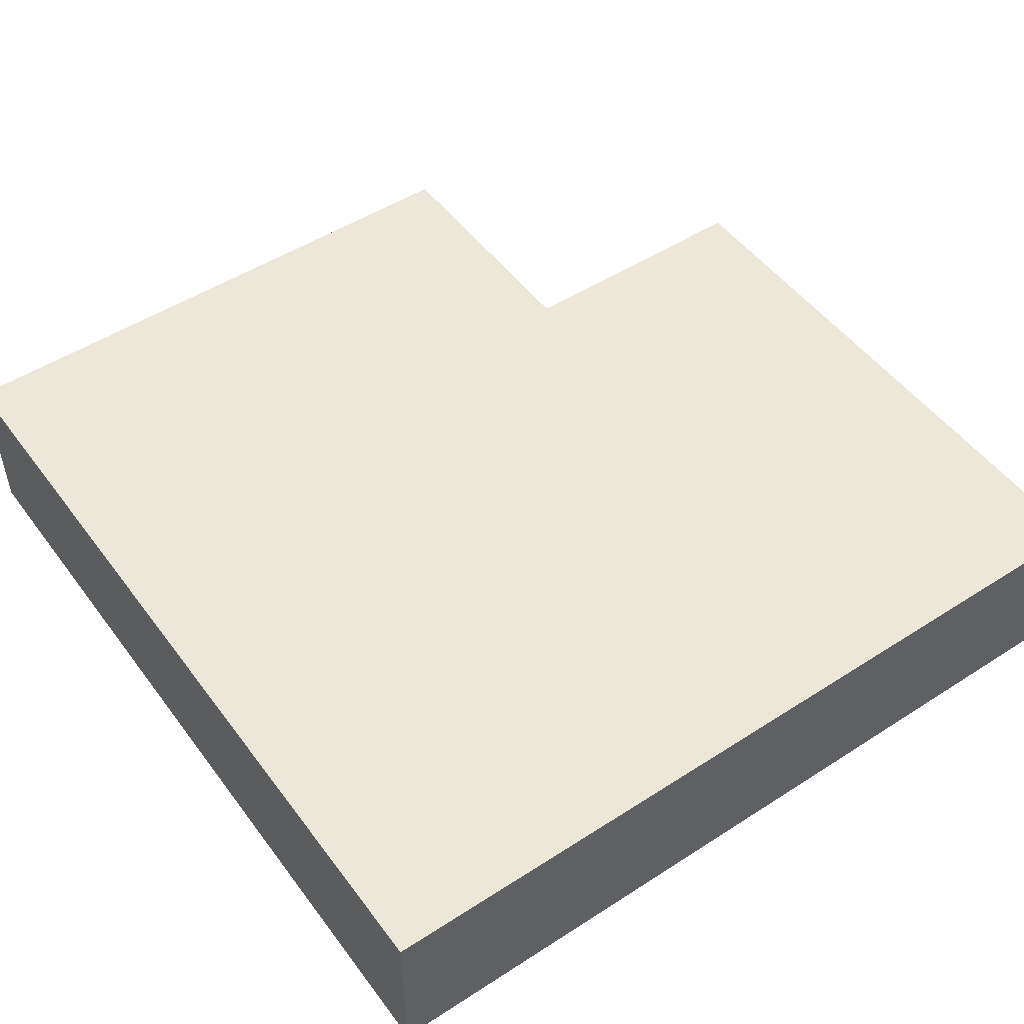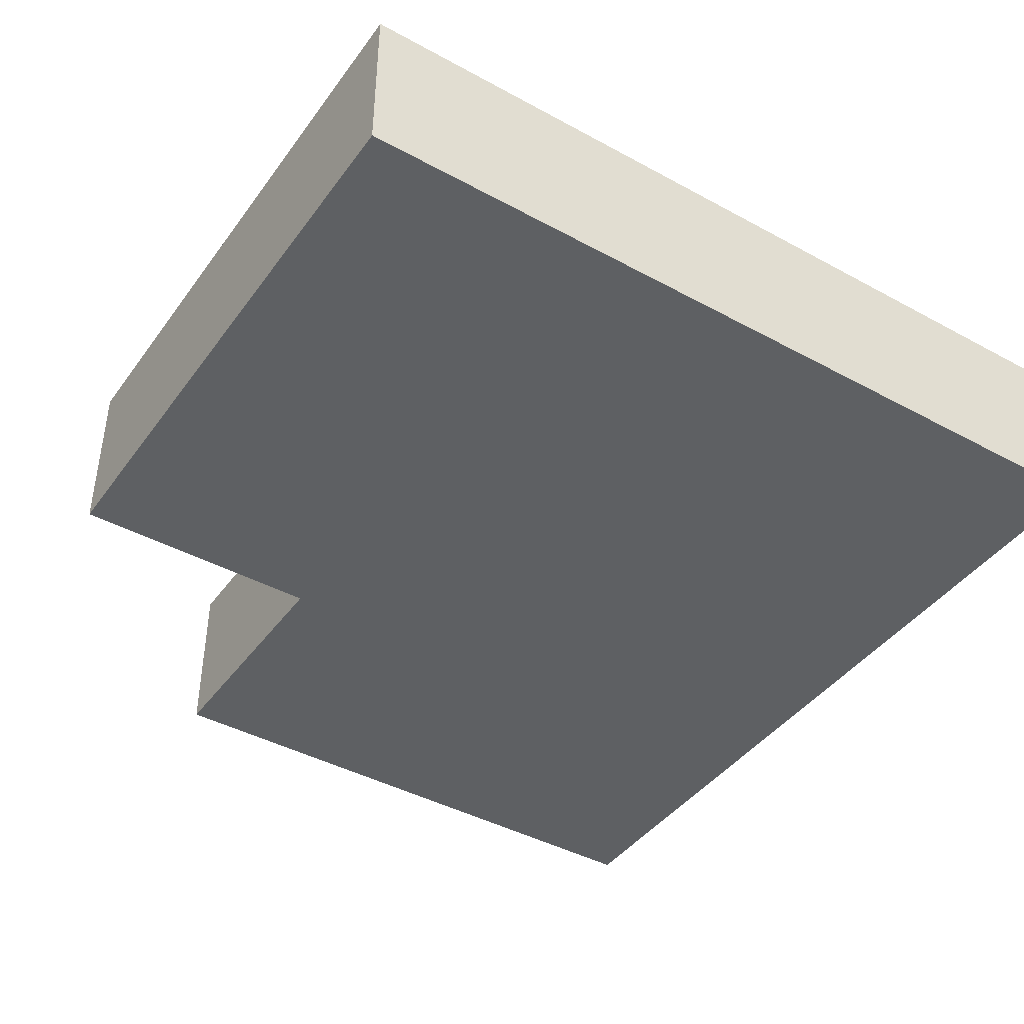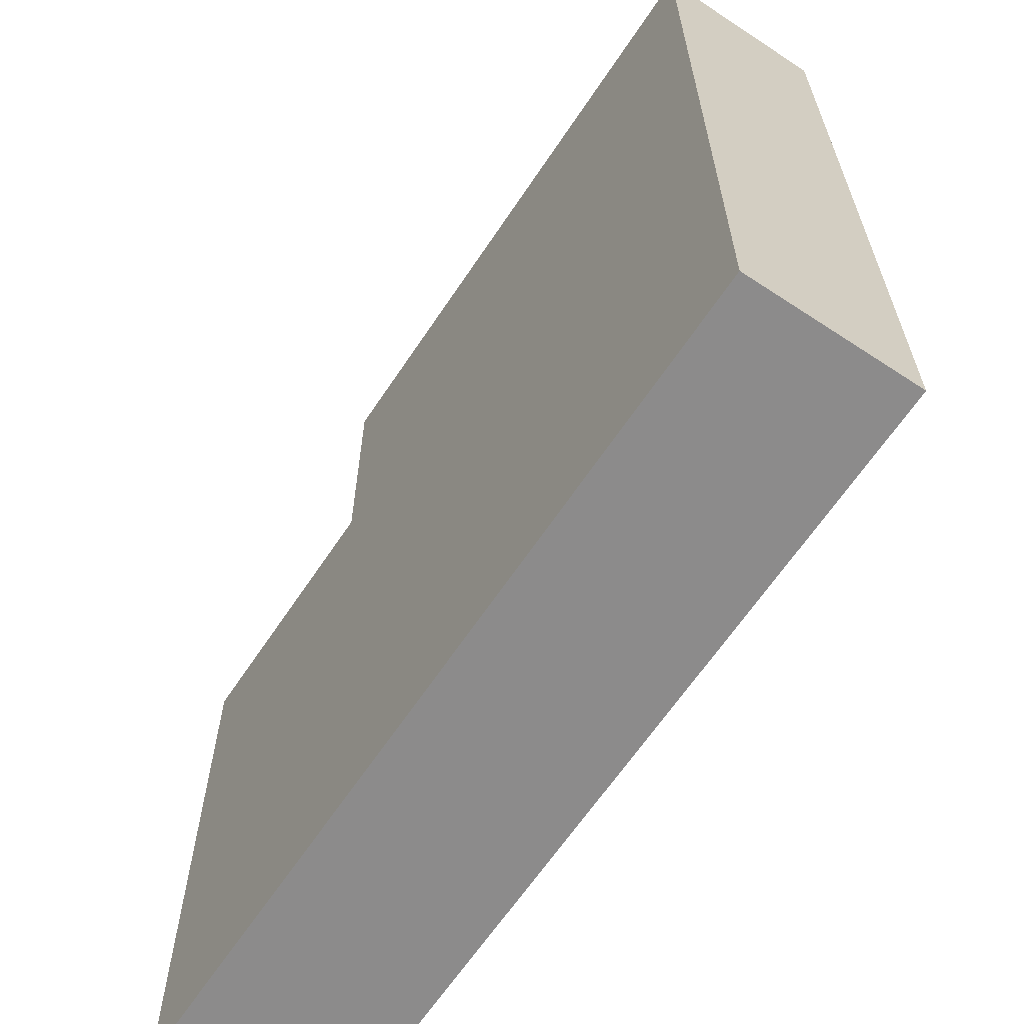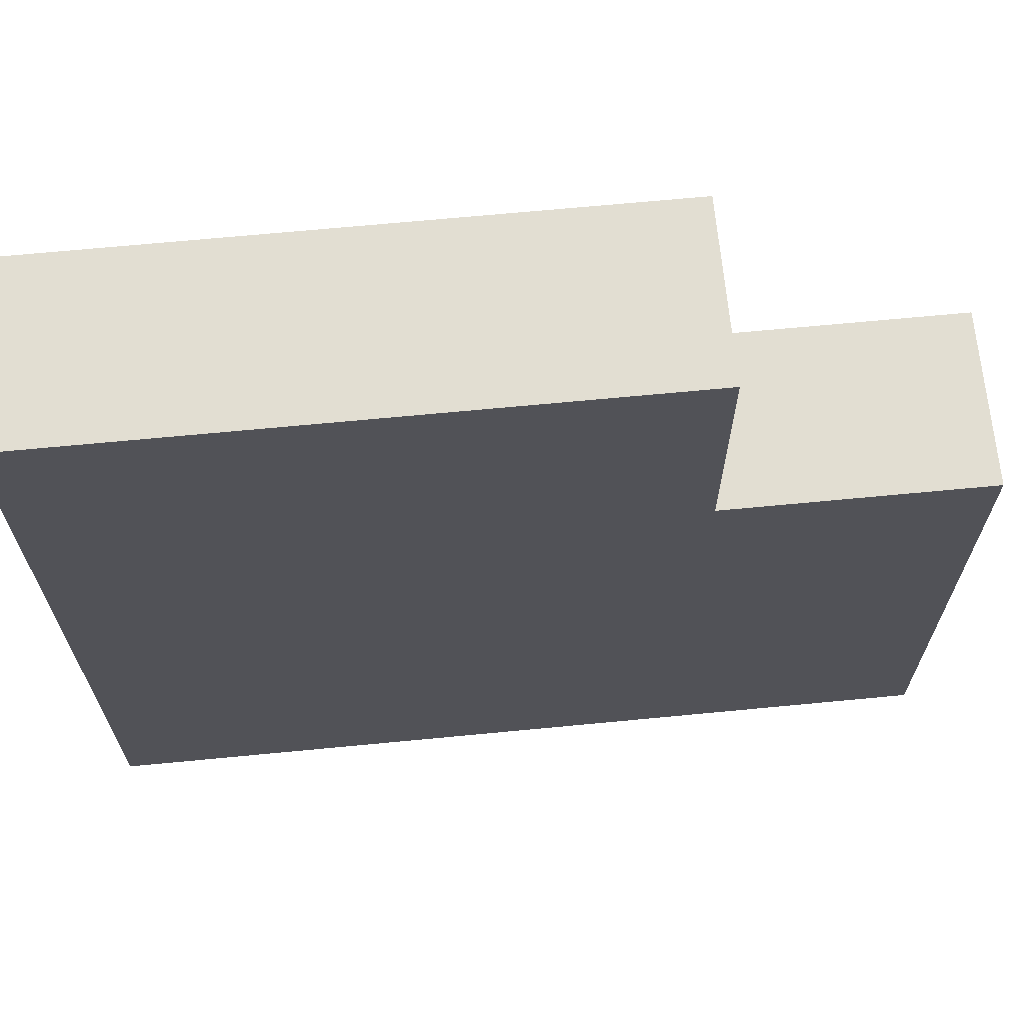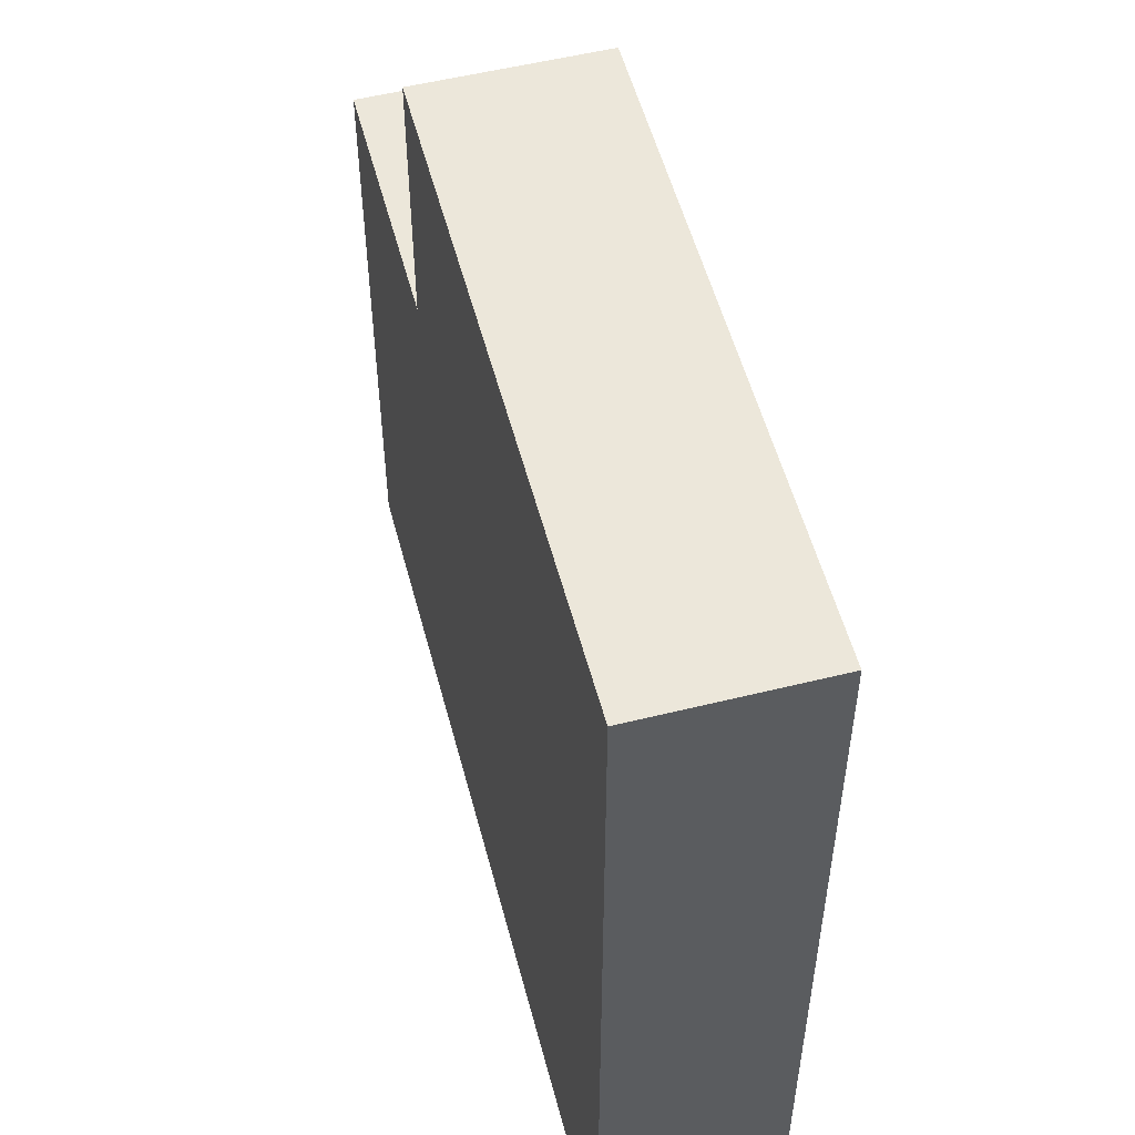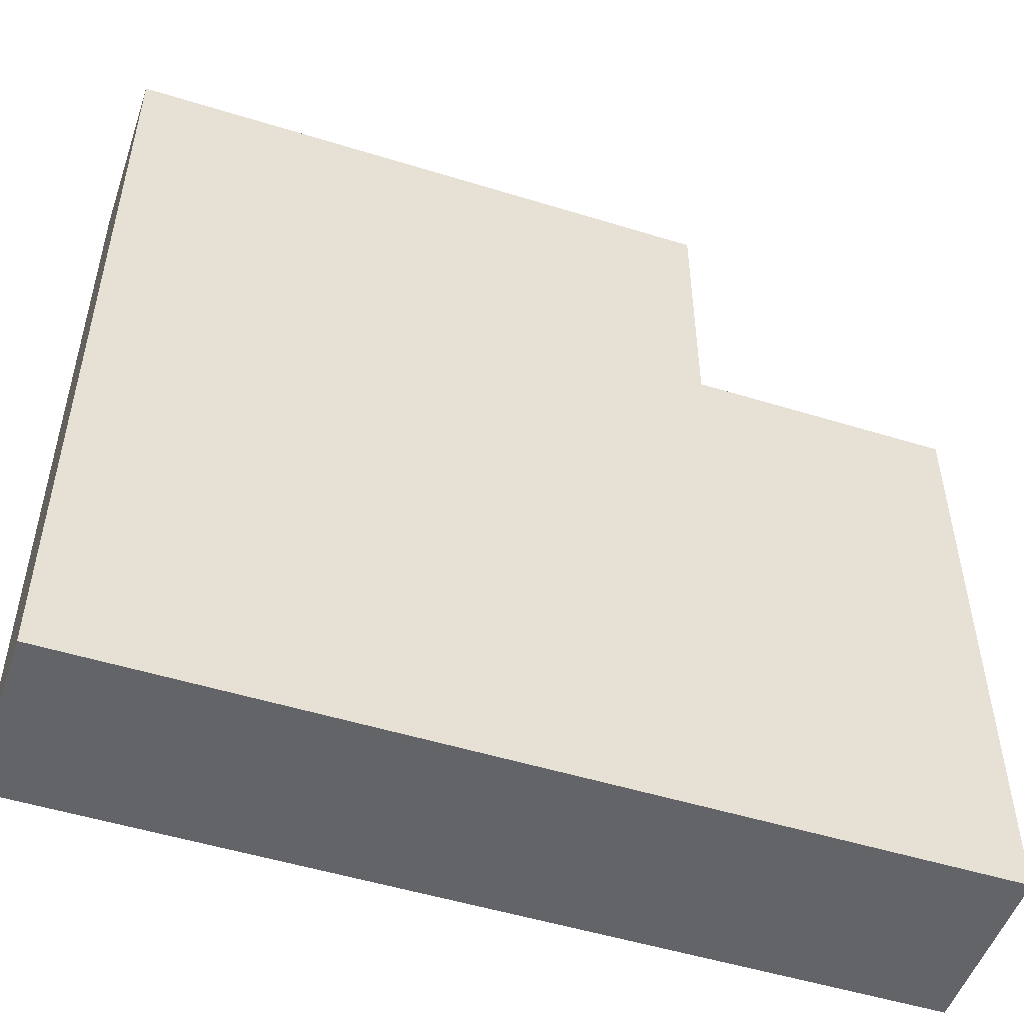
<metadata>
{"format":"obj","ext":"obj","renderer":"f3d","projection":"perspective","resolution":1024,"background":"white","views":[{"elev":50.1,"azim":-125.3,"up":"+Y"},{"elev":-42.4,"azim":146.9,"up":"+Y"},{"elev":-64.0,"azim":-123.6,"up":"+Z"},{"elev":67.8,"azim":-5.5,"up":"+Z"},{"elev":54.1,"azim":-104.7,"up":"+Z"},{"elev":-51.2,"azim":-18.6,"up":"+Z"}]}
</metadata>
<code>
o
v 1 2 -2
v 1 2 -3
v 1 2.2 -2
v 1 2.2 -3
v 1.7 2 -2
v 1.7 2 -2.3
v 1.7 2.2 -2
v 1.7 2.2 -2.3
v 2 2 -2.3
v 2 2 -2.5
v 2 2 -2.8
v 2 2 -3
v 2 2.2 -2.3
v 2 2.2 -2.5
v 2 2.2 -2.8
v 2 2.2 -3
v 1 2 -2
v 1 2.2 -2
v 1.2 2 -2
v 1.2 2.2 -2
v 1.5 2 -2
v 1.5 2.2 -2
v 1.7 2 -2
v 1.7 2.2 -2
v 1.7 2 -2.3
v 1.7 2.2 -2.3
v 2 2 -2.3
v 2 2.2 -2.3
v 1 2 -3
v 1 2.2 -3
v 2 2 -3
v 2 2.2 -3
v 1 2 -2
v 1.2 2 -2
v 1.5 2 -2
v 1.7 2 -2
v 1.7 2 -2.3
v 2 2 -2.3
v 1.5 2 -2.5
v 2 2 -2.5
v 1.2 2 -2.8
v 2 2 -2.8
v 1 2 -3
v 2 2 -3
v 1 2.2 -2
v 1.2 2.2 -2
v 1.5 2.2 -2
v 1.7 2.2 -2
v 1.7 2.2 -2.3
v 2 2.2 -2.3
v 1.5 2.2 -2.5
v 2 2.2 -2.5
v 1.2 2.2 -2.8
v 2 2.2 -2.8
v 1 2.2 -3
v 2 2.2 -3
f 3 2 1
f 4 2 3
f 5 6 7
f 7 6 8
f 9 10 13
f 10 11 14
f 13 10 14
f 11 12 15
f 14 11 15
f 15 12 16
f 19 18 17
f 20 18 19
f 21 20 19
f 22 20 21
f 23 22 21
f 24 22 23
f 27 26 25
f 28 26 27
f 29 30 31
f 31 30 32
f 37 36 35
f 39 35 34
f 39 38 37
f 39 37 35
f 40 38 39
f 41 34 33
f 41 39 34
f 41 40 39
f 42 40 41
f 43 41 33
f 43 42 41
f 44 42 43
f 47 48 49
f 46 47 51
f 49 50 51
f 47 49 51
f 51 50 52
f 45 46 53
f 46 51 53
f 51 52 53
f 53 52 54
f 45 53 55
f 53 54 55
f 55 54 56

</code>
